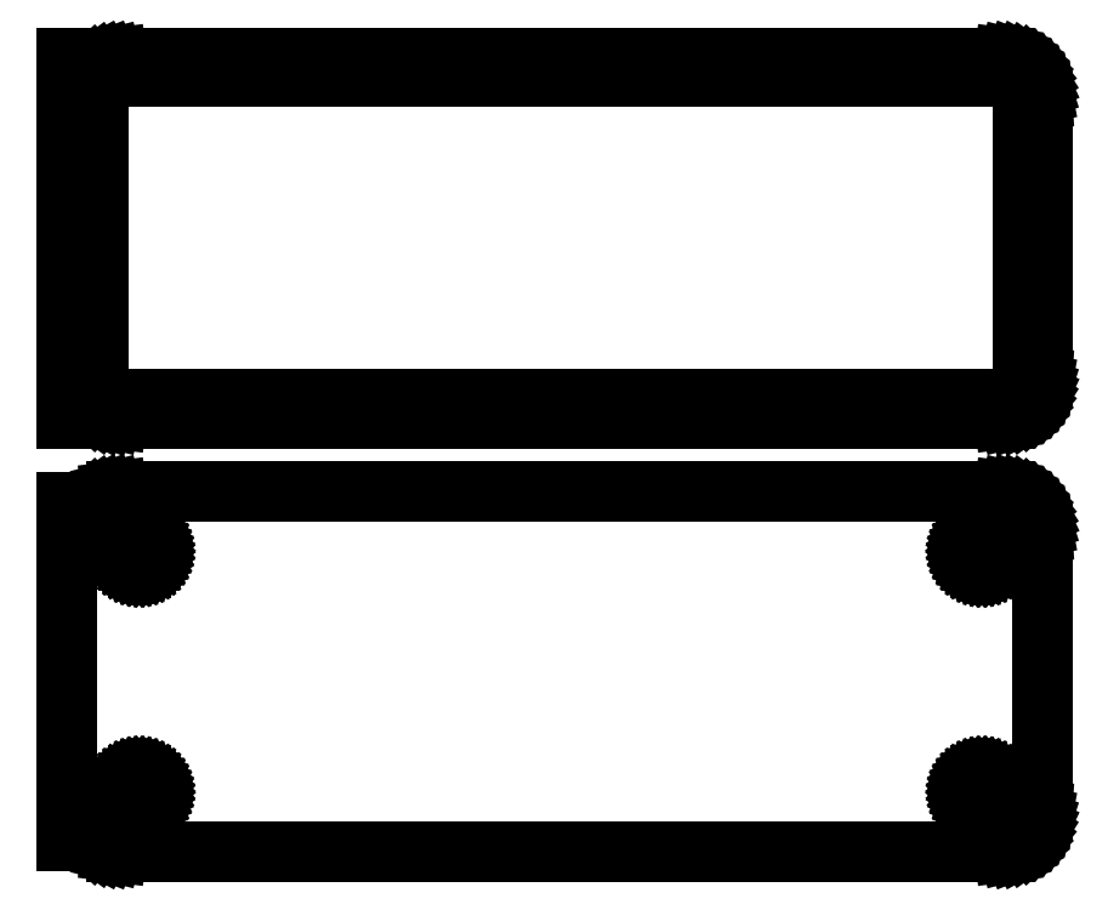
<metadata>
{"format":"dxf","ext":"dxf","renderer":"ezdxf+matplotlib","layout":"modelspace","background":"white","min_lineweight":24,"dpi":150}
</metadata>
<code>
0
SECTION
2
ENTITIES
0
LINE
8
0
10
55.94
20
139.6
11
56.55
21
139.7
0
LINE
8
0
10
56.55
20
139.7
11
57.13
21
140
0
LINE
8
0
10
57.13
20
140
11
57.68
21
140.3
0
LINE
8
0
10
57.68
20
140.3
11
58.19
21
140.6
0
LINE
8
0
10
58.19
20
140.6
11
58.64
21
141.1
0
LINE
8
0
10
58.64
20
141.1
11
59.05
21
141.6
0
LINE
8
0
10
59.05
20
141.6
11
59.38
21
142.1
0
LINE
8
0
10
59.38
20
142.1
11
59.65
21
142.7
0
LINE
8
0
10
59.65
20
142.7
11
59.84
21
143.3
0
LINE
8
0
10
59.84
20
143.3
11
59.96
21
143.9
0
LINE
8
0
10
59.96
20
143.9
11
60
21
144.5
0
LINE
8
0
10
60
20
144.5
11
60
21
179.5
0
LINE
8
0
10
60
20
179.5
11
59.96
21
180.1
0
LINE
8
0
10
59.96
20
180.1
11
59.84
21
180.7
0
LINE
8
0
10
59.84
20
180.7
11
59.65
21
181.3
0
LINE
8
0
10
59.65
20
181.3
11
59.38
21
181.9
0
LINE
8
0
10
59.38
20
181.9
11
59.05
21
182.4
0
LINE
8
0
10
59.05
20
182.4
11
58.64
21
182.9
0
LINE
8
0
10
58.64
20
182.9
11
58.19
21
183.4
0
LINE
8
0
10
58.19
20
183.4
11
57.68
21
183.7
0
LINE
8
0
10
57.68
20
183.7
11
57.13
21
184
0
LINE
8
0
10
57.13
20
184
11
56.55
21
184.3
0
LINE
8
0
10
56.55
20
184.3
11
55.94
21
184.4
0
LINE
8
0
10
55.94
20
184.4
11
55.31
21
184.5
0
LINE
8
0
10
55.31
20
184.5
11
-55.31
21
184.5
0
LINE
8
0
10
-55.31
20
184.5
11
-55.94
21
184.4
0
LINE
8
0
10
-55.94
20
184.4
11
-56.55
21
184.3
0
LINE
8
0
10
-56.55
20
184.3
11
-57.13
21
184
0
LINE
8
0
10
-57.13
20
184
11
-57.68
21
183.7
0
LINE
8
0
10
-57.68
20
183.7
11
-58.19
21
183.4
0
LINE
8
0
10
-58.19
20
183.4
11
-58.5
21
183.1
0
LINE
8
0
10
-58.5
20
183.1
11
-58.5
21
184.5
0
LINE
8
0
10
-58.5
20
184.5
11
-61.5
21
184.5
0
LINE
8
0
10
-61.5
20
184.5
11
-61.5
21
139.5
0
LINE
8
0
10
-61.5
20
139.5
11
-58.5
21
139.5
0
LINE
8
0
10
-58.5
20
139.5
11
-58.5
21
140.9
0
LINE
8
0
10
-58.5
20
140.9
11
-58.19
21
140.6
0
LINE
8
0
10
-58.19
20
140.6
11
-57.68
21
140.3
0
LINE
8
0
10
-57.68
20
140.3
11
-57.13
21
140
0
LINE
8
0
10
-57.13
20
140
11
-56.55
21
139.7
0
LINE
8
0
10
-56.55
20
139.7
11
-55.94
21
139.6
0
LINE
8
0
10
-55.94
20
139.6
11
-55.31
21
139.5
0
LINE
8
0
10
-55.31
20
139.5
11
55.31
21
139.5
0
LINE
8
0
10
55.31
20
139.5
11
55.94
21
139.6
0
LINE
8
0
10
-54.7
20
141.9
11
-55.08
21
141.9
0
LINE
8
0
10
-55.08
20
141.9
11
-55.46
21
142
0
LINE
8
0
10
-55.46
20
142
11
-55.83
21
142.2
0
LINE
8
0
10
-55.83
20
142.2
11
-56.17
21
142.4
0
LINE
8
0
10
-56.17
20
142.4
11
-56.48
21
142.6
0
LINE
8
0
10
-56.48
20
142.6
11
-56.77
21
142.9
0
LINE
8
0
10
-56.77
20
142.9
11
-57.02
21
143.2
0
LINE
8
0
10
-57.02
20
143.2
11
-57.23
21
143.5
0
LINE
8
0
10
-57.23
20
143.5
11
-57.39
21
143.9
0
LINE
8
0
10
-57.39
20
143.9
11
-57.52
21
144.2
0
LINE
8
0
10
-57.52
20
144.2
11
-57.59
21
144.6
0
LINE
8
0
10
-57.59
20
144.6
11
-57.61
21
145
0
LINE
8
0
10
-57.61
20
145
11
-57.61
21
179
0
LINE
8
0
10
-57.61
20
179
11
-57.59
21
179.4
0
LINE
8
0
10
-57.59
20
179.4
11
-57.52
21
179.8
0
LINE
8
0
10
-57.52
20
179.8
11
-57.39
21
180.1
0
LINE
8
0
10
-57.39
20
180.1
11
-57.23
21
180.5
0
LINE
8
0
10
-57.23
20
180.5
11
-57.02
21
180.8
0
LINE
8
0
10
-57.02
20
180.8
11
-56.77
21
181.1
0
LINE
8
0
10
-56.77
20
181.1
11
-56.48
21
181.4
0
LINE
8
0
10
-56.48
20
181.4
11
-56.17
21
181.6
0
LINE
8
0
10
-56.17
20
181.6
11
-55.83
21
181.8
0
LINE
8
0
10
-55.83
20
181.8
11
-55.46
21
182
0
LINE
8
0
10
-55.46
20
182
11
-55.08
21
182.1
0
LINE
8
0
10
-55.08
20
182.1
11
-54.7
21
182.1
0
LINE
8
0
10
-54.7
20
182.1
11
54.7
21
182.1
0
LINE
8
0
10
54.7
20
182.1
11
55.08
21
182.1
0
LINE
8
0
10
55.08
20
182.1
11
55.46
21
182
0
LINE
8
0
10
55.46
20
182
11
55.83
21
181.8
0
LINE
8
0
10
55.83
20
181.8
11
56.17
21
181.6
0
LINE
8
0
10
56.17
20
181.6
11
56.48
21
181.4
0
LINE
8
0
10
56.48
20
181.4
11
56.77
21
181.1
0
LINE
8
0
10
56.77
20
181.1
11
57.02
21
180.8
0
LINE
8
0
10
57.02
20
180.8
11
57.23
21
180.5
0
LINE
8
0
10
57.23
20
180.5
11
57.39
21
180.1
0
LINE
8
0
10
57.39
20
180.1
11
57.52
21
179.8
0
LINE
8
0
10
57.52
20
179.8
11
57.59
21
179.4
0
LINE
8
0
10
57.59
20
179.4
11
57.61
21
179
0
LINE
8
0
10
57.61
20
179
11
57.61
21
145
0
LINE
8
0
10
57.61
20
145
11
57.59
21
144.6
0
LINE
8
0
10
57.59
20
144.6
11
57.52
21
144.2
0
LINE
8
0
10
57.52
20
144.2
11
57.39
21
143.9
0
LINE
8
0
10
57.39
20
143.9
11
57.23
21
143.5
0
LINE
8
0
10
57.23
20
143.5
11
57.02
21
143.2
0
LINE
8
0
10
57.02
20
143.2
11
56.77
21
142.9
0
LINE
8
0
10
56.77
20
142.9
11
56.48
21
142.6
0
LINE
8
0
10
56.48
20
142.6
11
56.17
21
142.4
0
LINE
8
0
10
56.17
20
142.4
11
55.83
21
142.2
0
LINE
8
0
10
55.83
20
142.2
11
55.46
21
142
0
LINE
8
0
10
55.46
20
142
11
55.08
21
141.9
0
LINE
8
0
10
55.08
20
141.9
11
54.7
21
141.9
0
LINE
8
0
10
54.7
20
141.9
11
-54.7
21
141.9
0
LINE
8
0
10
55.94
20
85.59
11
56.55
21
85.74
0
LINE
8
0
10
56.55
20
85.74
11
57.13
21
85.98
0
LINE
8
0
10
57.13
20
85.98
11
57.68
21
86.28
0
LINE
8
0
10
57.68
20
86.28
11
58.19
21
86.65
0
LINE
8
0
10
58.19
20
86.65
11
58.64
21
87.08
0
LINE
8
0
10
58.64
20
87.08
11
59.05
21
87.56
0
LINE
8
0
10
59.05
20
87.56
11
59.38
21
88.09
0
LINE
8
0
10
59.38
20
88.09
11
59.65
21
88.66
0
LINE
8
0
10
59.65
20
88.66
11
59.84
21
89.26
0
LINE
8
0
10
59.84
20
89.26
11
59.96
21
89.87
0
LINE
8
0
10
59.96
20
89.87
11
60
21
90.5
0
LINE
8
0
10
60
20
90.5
11
60
21
125.5
0
LINE
8
0
10
60
20
125.5
11
59.96
21
126.1
0
LINE
8
0
10
59.96
20
126.1
11
59.84
21
126.7
0
LINE
8
0
10
59.84
20
126.7
11
59.65
21
127.3
0
LINE
8
0
10
59.65
20
127.3
11
59.38
21
127.9
0
LINE
8
0
10
59.38
20
127.9
11
59.05
21
128.4
0
LINE
8
0
10
59.05
20
128.4
11
58.64
21
128.9
0
LINE
8
0
10
58.64
20
128.9
11
58.19
21
129.4
0
LINE
8
0
10
58.19
20
129.4
11
57.68
21
129.7
0
LINE
8
0
10
57.68
20
129.7
11
57.13
21
130
0
LINE
8
0
10
57.13
20
130
11
56.55
21
130.3
0
LINE
8
0
10
56.55
20
130.3
11
55.94
21
130.4
0
LINE
8
0
10
55.94
20
130.4
11
55.31
21
130.5
0
LINE
8
0
10
55.31
20
130.5
11
-55.31
21
130.5
0
LINE
8
0
10
-55.31
20
130.5
11
-55.94
21
130.4
0
LINE
8
0
10
-55.94
20
130.4
11
-56.55
21
130.3
0
LINE
8
0
10
-56.55
20
130.3
11
-57.13
21
130
0
LINE
8
0
10
-57.13
20
130
11
-57.68
21
129.7
0
LINE
8
0
10
-57.68
20
129.7
11
-58.19
21
129.4
0
LINE
8
0
10
-58.19
20
129.4
11
-58.5
21
129.1
0
LINE
8
0
10
-58.5
20
129.1
11
-58.5
21
129.2
0
LINE
8
0
10
-58.5
20
129.2
11
-61.5
21
129.2
0
LINE
8
0
10
-61.5
20
129.2
11
-61.5
21
86.85
0
LINE
8
0
10
-61.5
20
86.85
11
-58.5
21
86.85
0
LINE
8
0
10
-58.5
20
86.85
11
-58.5
21
86.94
0
LINE
8
0
10
-58.5
20
86.94
11
-58.19
21
86.65
0
LINE
8
0
10
-58.19
20
86.65
11
-57.68
21
86.28
0
LINE
8
0
10
-57.68
20
86.28
11
-57.13
21
85.98
0
LINE
8
0
10
-57.13
20
85.98
11
-56.55
21
85.74
0
LINE
8
0
10
-56.55
20
85.74
11
-55.94
21
85.59
0
LINE
8
0
10
-55.94
20
85.59
11
-55.31
21
85.51
0
LINE
8
0
10
-55.31
20
85.51
11
55.31
21
85.51
0
LINE
8
0
10
55.31
20
85.51
11
55.94
21
85.59
0
LINE
8
0
10
52.37
20
120.9
11
52.1
21
120.9
0
LINE
8
0
10
52.1
20
120.9
11
51.84
21
121
0
LINE
8
0
10
51.84
20
121
11
51.59
21
121.1
0
LINE
8
0
10
51.59
20
121.1
11
51.36
21
121.2
0
LINE
8
0
10
51.36
20
121.2
11
51.14
21
121.4
0
LINE
8
0
10
51.14
20
121.4
11
50.94
21
121.5
0
LINE
8
0
10
50.94
20
121.5
11
50.77
21
121.7
0
LINE
8
0
10
50.77
20
121.7
11
50.63
21
122
0
LINE
8
0
10
50.63
20
122
11
50.51
21
122.2
0
LINE
8
0
10
50.51
20
122.2
11
50.43
21
122.5
0
LINE
8
0
10
50.43
20
122.5
11
50.38
21
122.7
0
LINE
8
0
10
50.38
20
122.7
11
50.36
21
123
0
LINE
8
0
10
50.36
20
123
11
50.38
21
123.3
0
LINE
8
0
10
50.38
20
123.3
11
50.43
21
123.5
0
LINE
8
0
10
50.43
20
123.5
11
50.51
21
123.8
0
LINE
8
0
10
50.51
20
123.8
11
50.63
21
124
0
LINE
8
0
10
50.63
20
124
11
50.77
21
124.3
0
LINE
8
0
10
50.77
20
124.3
11
50.94
21
124.5
0
LINE
8
0
10
50.94
20
124.5
11
51.14
21
124.6
0
LINE
8
0
10
51.14
20
124.6
11
51.36
21
124.8
0
LINE
8
0
10
51.36
20
124.8
11
51.59
21
124.9
0
LINE
8
0
10
51.59
20
124.9
11
51.84
21
125
0
LINE
8
0
10
51.84
20
125
11
52.1
21
125.1
0
LINE
8
0
10
52.1
20
125.1
11
52.37
21
125.1
0
LINE
8
0
10
52.37
20
125.1
11
52.63
21
125.1
0
LINE
8
0
10
52.63
20
125.1
11
52.9
21
125.1
0
LINE
8
0
10
52.9
20
125.1
11
53.16
21
125
0
LINE
8
0
10
53.16
20
125
11
53.41
21
124.9
0
LINE
8
0
10
53.41
20
124.9
11
53.64
21
124.8
0
LINE
8
0
10
53.64
20
124.8
11
53.86
21
124.6
0
LINE
8
0
10
53.86
20
124.6
11
54.06
21
124.5
0
LINE
8
0
10
54.06
20
124.5
11
54.23
21
124.3
0
LINE
8
0
10
54.23
20
124.3
11
54.37
21
124
0
LINE
8
0
10
54.37
20
124
11
54.49
21
123.8
0
LINE
8
0
10
54.49
20
123.8
11
54.57
21
123.5
0
LINE
8
0
10
54.57
20
123.5
11
54.62
21
123.3
0
LINE
8
0
10
54.62
20
123.3
11
54.64
21
123
0
LINE
8
0
10
54.64
20
123
11
54.62
21
122.7
0
LINE
8
0
10
54.62
20
122.7
11
54.57
21
122.5
0
LINE
8
0
10
54.57
20
122.5
11
54.49
21
122.2
0
LINE
8
0
10
54.49
20
122.2
11
54.37
21
122
0
LINE
8
0
10
54.37
20
122
11
54.23
21
121.7
0
LINE
8
0
10
54.23
20
121.7
11
54.06
21
121.5
0
LINE
8
0
10
54.06
20
121.5
11
53.86
21
121.4
0
LINE
8
0
10
53.86
20
121.4
11
53.64
21
121.2
0
LINE
8
0
10
53.64
20
121.2
11
53.41
21
121.1
0
LINE
8
0
10
53.41
20
121.1
11
53.16
21
121
0
LINE
8
0
10
53.16
20
121
11
52.9
21
120.9
0
LINE
8
0
10
52.9
20
120.9
11
52.63
21
120.9
0
LINE
8
0
10
52.63
20
120.9
11
52.37
21
120.9
0
LINE
8
0
10
-52.63
20
120.9
11
-52.9
21
120.9
0
LINE
8
0
10
-52.9
20
120.9
11
-53.16
21
121
0
LINE
8
0
10
-53.16
20
121
11
-53.41
21
121.1
0
LINE
8
0
10
-53.41
20
121.1
11
-53.64
21
121.2
0
LINE
8
0
10
-53.64
20
121.2
11
-53.86
21
121.4
0
LINE
8
0
10
-53.86
20
121.4
11
-54.06
21
121.5
0
LINE
8
0
10
-54.06
20
121.5
11
-54.23
21
121.7
0
LINE
8
0
10
-54.23
20
121.7
11
-54.37
21
122
0
LINE
8
0
10
-54.37
20
122
11
-54.49
21
122.2
0
LINE
8
0
10
-54.49
20
122.2
11
-54.57
21
122.5
0
LINE
8
0
10
-54.57
20
122.5
11
-54.62
21
122.7
0
LINE
8
0
10
-54.62
20
122.7
11
-54.64
21
123
0
LINE
8
0
10
-54.64
20
123
11
-54.62
21
123.3
0
LINE
8
0
10
-54.62
20
123.3
11
-54.57
21
123.5
0
LINE
8
0
10
-54.57
20
123.5
11
-54.49
21
123.8
0
LINE
8
0
10
-54.49
20
123.8
11
-54.37
21
124
0
LINE
8
0
10
-54.37
20
124
11
-54.23
21
124.3
0
LINE
8
0
10
-54.23
20
124.3
11
-54.06
21
124.5
0
LINE
8
0
10
-54.06
20
124.5
11
-53.86
21
124.6
0
LINE
8
0
10
-53.86
20
124.6
11
-53.64
21
124.8
0
LINE
8
0
10
-53.64
20
124.8
11
-53.41
21
124.9
0
LINE
8
0
10
-53.41
20
124.9
11
-53.16
21
125
0
LINE
8
0
10
-53.16
20
125
11
-52.9
21
125.1
0
LINE
8
0
10
-52.9
20
125.1
11
-52.63
21
125.1
0
LINE
8
0
10
-52.63
20
125.1
11
-52.37
21
125.1
0
LINE
8
0
10
-52.37
20
125.1
11
-52.1
21
125.1
0
LINE
8
0
10
-52.1
20
125.1
11
-51.84
21
125
0
LINE
8
0
10
-51.84
20
125
11
-51.59
21
124.9
0
LINE
8
0
10
-51.59
20
124.9
11
-51.36
21
124.8
0
LINE
8
0
10
-51.36
20
124.8
11
-51.14
21
124.6
0
LINE
8
0
10
-51.14
20
124.6
11
-50.94
21
124.5
0
LINE
8
0
10
-50.94
20
124.5
11
-50.77
21
124.3
0
LINE
8
0
10
-50.77
20
124.3
11
-50.63
21
124
0
LINE
8
0
10
-50.63
20
124
11
-50.51
21
123.8
0
LINE
8
0
10
-50.51
20
123.8
11
-50.43
21
123.5
0
LINE
8
0
10
-50.43
20
123.5
11
-50.38
21
123.3
0
LINE
8
0
10
-50.38
20
123.3
11
-50.36
21
123
0
LINE
8
0
10
-50.36
20
123
11
-50.38
21
122.7
0
LINE
8
0
10
-50.38
20
122.7
11
-50.43
21
122.5
0
LINE
8
0
10
-50.43
20
122.5
11
-50.51
21
122.2
0
LINE
8
0
10
-50.51
20
122.2
11
-50.63
21
122
0
LINE
8
0
10
-50.63
20
122
11
-50.77
21
121.7
0
LINE
8
0
10
-50.77
20
121.7
11
-50.94
21
121.5
0
LINE
8
0
10
-50.94
20
121.5
11
-51.14
21
121.4
0
LINE
8
0
10
-51.14
20
121.4
11
-51.36
21
121.2
0
LINE
8
0
10
-51.36
20
121.2
11
-51.59
21
121.1
0
LINE
8
0
10
-51.59
20
121.1
11
-51.84
21
121
0
LINE
8
0
10
-51.84
20
121
11
-52.1
21
120.9
0
LINE
8
0
10
-52.1
20
120.9
11
-52.37
21
120.9
0
LINE
8
0
10
-52.37
20
120.9
11
-52.63
21
120.9
0
LINE
8
0
10
52.37
20
90.87
11
52.1
21
90.9
0
LINE
8
0
10
52.1
20
90.9
11
51.84
21
90.97
0
LINE
8
0
10
51.84
20
90.97
11
51.59
21
91.07
0
LINE
8
0
10
51.59
20
91.07
11
51.36
21
91.2
0
LINE
8
0
10
51.36
20
91.2
11
51.14
21
91.35
0
LINE
8
0
10
51.14
20
91.35
11
50.94
21
91.54
0
LINE
8
0
10
50.94
20
91.54
11
50.77
21
91.74
0
LINE
8
0
10
50.77
20
91.74
11
50.63
21
91.97
0
LINE
8
0
10
50.63
20
91.97
11
50.51
21
92.21
0
LINE
8
0
10
50.51
20
92.21
11
50.43
21
92.47
0
LINE
8
0
10
50.43
20
92.47
11
50.38
21
92.73
0
LINE
8
0
10
50.38
20
92.73
11
50.36
21
93
0
LINE
8
0
10
50.36
20
93
11
50.38
21
93.27
0
LINE
8
0
10
50.38
20
93.27
11
50.43
21
93.53
0
LINE
8
0
10
50.43
20
93.53
11
50.51
21
93.79
0
LINE
8
0
10
50.51
20
93.79
11
50.63
21
94.03
0
LINE
8
0
10
50.63
20
94.03
11
50.77
21
94.26
0
LINE
8
0
10
50.77
20
94.26
11
50.94
21
94.46
0
LINE
8
0
10
50.94
20
94.46
11
51.14
21
94.65
0
LINE
8
0
10
51.14
20
94.65
11
51.36
21
94.8
0
LINE
8
0
10
51.36
20
94.8
11
51.59
21
94.93
0
LINE
8
0
10
51.59
20
94.93
11
51.84
21
95.03
0
LINE
8
0
10
51.84
20
95.03
11
52.1
21
95.1
0
LINE
8
0
10
52.1
20
95.1
11
52.37
21
95.13
0
LINE
8
0
10
52.37
20
95.13
11
52.63
21
95.13
0
LINE
8
0
10
52.63
20
95.13
11
52.9
21
95.1
0
LINE
8
0
10
52.9
20
95.1
11
53.16
21
95.03
0
LINE
8
0
10
53.16
20
95.03
11
53.41
21
94.93
0
LINE
8
0
10
53.41
20
94.93
11
53.64
21
94.8
0
LINE
8
0
10
53.64
20
94.8
11
53.86
21
94.65
0
LINE
8
0
10
53.86
20
94.65
11
54.06
21
94.46
0
LINE
8
0
10
54.06
20
94.46
11
54.23
21
94.26
0
LINE
8
0
10
54.23
20
94.26
11
54.37
21
94.03
0
LINE
8
0
10
54.37
20
94.03
11
54.49
21
93.79
0
LINE
8
0
10
54.49
20
93.79
11
54.57
21
93.53
0
LINE
8
0
10
54.57
20
93.53
11
54.62
21
93.27
0
LINE
8
0
10
54.62
20
93.27
11
54.64
21
93
0
LINE
8
0
10
54.64
20
93
11
54.62
21
92.73
0
LINE
8
0
10
54.62
20
92.73
11
54.57
21
92.47
0
LINE
8
0
10
54.57
20
92.47
11
54.49
21
92.21
0
LINE
8
0
10
54.49
20
92.21
11
54.37
21
91.97
0
LINE
8
0
10
54.37
20
91.97
11
54.23
21
91.74
0
LINE
8
0
10
54.23
20
91.74
11
54.06
21
91.54
0
LINE
8
0
10
54.06
20
91.54
11
53.86
21
91.35
0
LINE
8
0
10
53.86
20
91.35
11
53.64
21
91.2
0
LINE
8
0
10
53.64
20
91.2
11
53.41
21
91.07
0
LINE
8
0
10
53.41
20
91.07
11
53.16
21
90.97
0
LINE
8
0
10
53.16
20
90.97
11
52.9
21
90.9
0
LINE
8
0
10
52.9
20
90.9
11
52.63
21
90.87
0
LINE
8
0
10
52.63
20
90.87
11
52.37
21
90.87
0
LINE
8
0
10
-52.63
20
90.87
11
-52.9
21
90.9
0
LINE
8
0
10
-52.9
20
90.9
11
-53.16
21
90.97
0
LINE
8
0
10
-53.16
20
90.97
11
-53.41
21
91.07
0
LINE
8
0
10
-53.41
20
91.07
11
-53.64
21
91.2
0
LINE
8
0
10
-53.64
20
91.2
11
-53.86
21
91.35
0
LINE
8
0
10
-53.86
20
91.35
11
-54.06
21
91.54
0
LINE
8
0
10
-54.06
20
91.54
11
-54.23
21
91.74
0
LINE
8
0
10
-54.23
20
91.74
11
-54.37
21
91.97
0
LINE
8
0
10
-54.37
20
91.97
11
-54.49
21
92.21
0
LINE
8
0
10
-54.49
20
92.21
11
-54.57
21
92.47
0
LINE
8
0
10
-54.57
20
92.47
11
-54.62
21
92.73
0
LINE
8
0
10
-54.62
20
92.73
11
-54.64
21
93
0
LINE
8
0
10
-54.64
20
93
11
-54.62
21
93.27
0
LINE
8
0
10
-54.62
20
93.27
11
-54.57
21
93.53
0
LINE
8
0
10
-54.57
20
93.53
11
-54.49
21
93.79
0
LINE
8
0
10
-54.49
20
93.79
11
-54.37
21
94.03
0
LINE
8
0
10
-54.37
20
94.03
11
-54.23
21
94.26
0
LINE
8
0
10
-54.23
20
94.26
11
-54.06
21
94.46
0
LINE
8
0
10
-54.06
20
94.46
11
-53.86
21
94.65
0
LINE
8
0
10
-53.86
20
94.65
11
-53.64
21
94.8
0
LINE
8
0
10
-53.64
20
94.8
11
-53.41
21
94.93
0
LINE
8
0
10
-53.41
20
94.93
11
-53.16
21
95.03
0
LINE
8
0
10
-53.16
20
95.03
11
-52.9
21
95.1
0
LINE
8
0
10
-52.9
20
95.1
11
-52.63
21
95.13
0
LINE
8
0
10
-52.63
20
95.13
11
-52.37
21
95.13
0
LINE
8
0
10
-52.37
20
95.13
11
-52.1
21
95.1
0
LINE
8
0
10
-52.1
20
95.1
11
-51.84
21
95.03
0
LINE
8
0
10
-51.84
20
95.03
11
-51.59
21
94.93
0
LINE
8
0
10
-51.59
20
94.93
11
-51.36
21
94.8
0
LINE
8
0
10
-51.36
20
94.8
11
-51.14
21
94.65
0
LINE
8
0
10
-51.14
20
94.65
11
-50.94
21
94.46
0
LINE
8
0
10
-50.94
20
94.46
11
-50.77
21
94.26
0
LINE
8
0
10
-50.77
20
94.26
11
-50.63
21
94.03
0
LINE
8
0
10
-50.63
20
94.03
11
-50.51
21
93.79
0
LINE
8
0
10
-50.51
20
93.79
11
-50.43
21
93.53
0
LINE
8
0
10
-50.43
20
93.53
11
-50.38
21
93.27
0
LINE
8
0
10
-50.38
20
93.27
11
-50.36
21
93
0
LINE
8
0
10
-50.36
20
93
11
-50.38
21
92.73
0
LINE
8
0
10
-50.38
20
92.73
11
-50.43
21
92.47
0
LINE
8
0
10
-50.43
20
92.47
11
-50.51
21
92.21
0
LINE
8
0
10
-50.51
20
92.21
11
-50.63
21
91.97
0
LINE
8
0
10
-50.63
20
91.97
11
-50.77
21
91.74
0
LINE
8
0
10
-50.77
20
91.74
11
-50.94
21
91.54
0
LINE
8
0
10
-50.94
20
91.54
11
-51.14
21
91.35
0
LINE
8
0
10
-51.14
20
91.35
11
-51.36
21
91.2
0
LINE
8
0
10
-51.36
20
91.2
11
-51.59
21
91.07
0
LINE
8
0
10
-51.59
20
91.07
11
-51.84
21
90.97
0
LINE
8
0
10
-51.84
20
90.97
11
-52.1
21
90.9
0
LINE
8
0
10
-52.1
20
90.9
11
-52.37
21
90.87
0
LINE
8
0
10
-52.37
20
90.87
11
-52.63
21
90.87
0
ENDSEC
0
EOF

</code>
